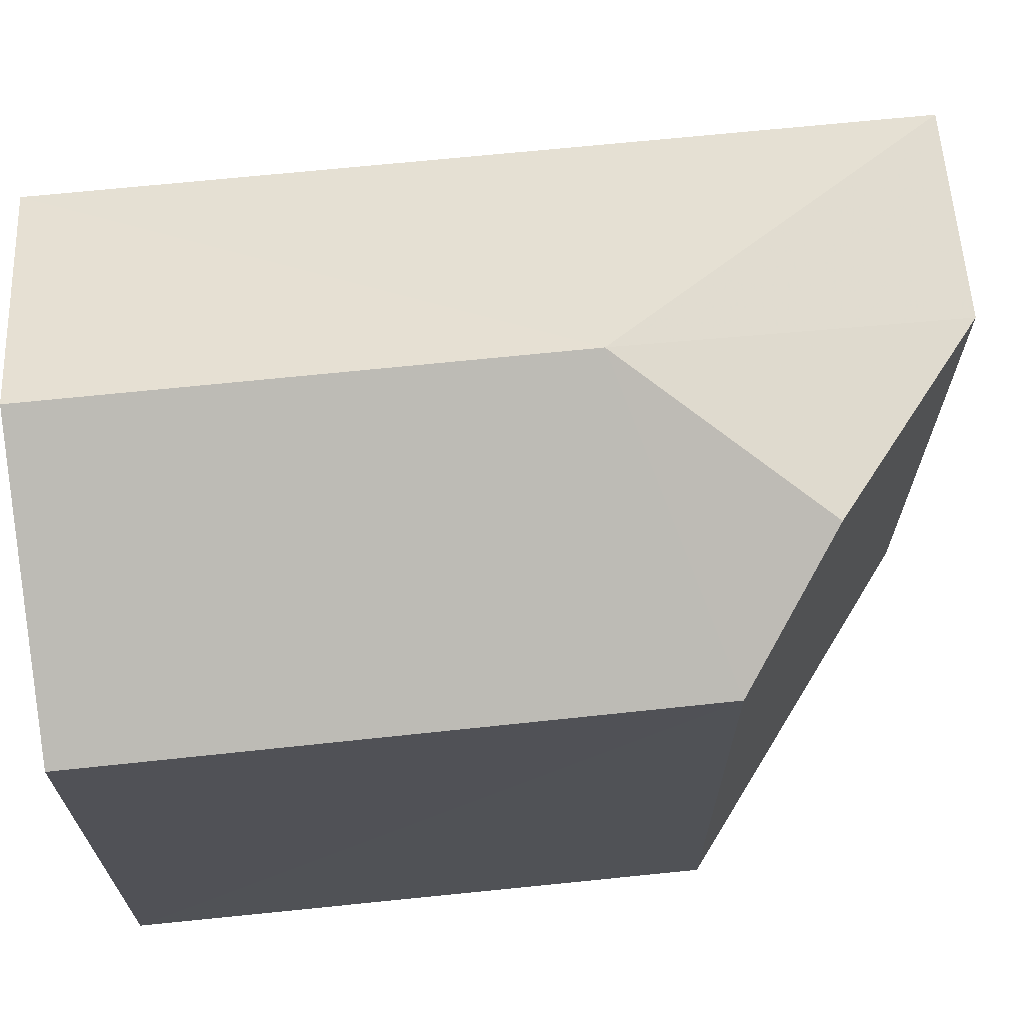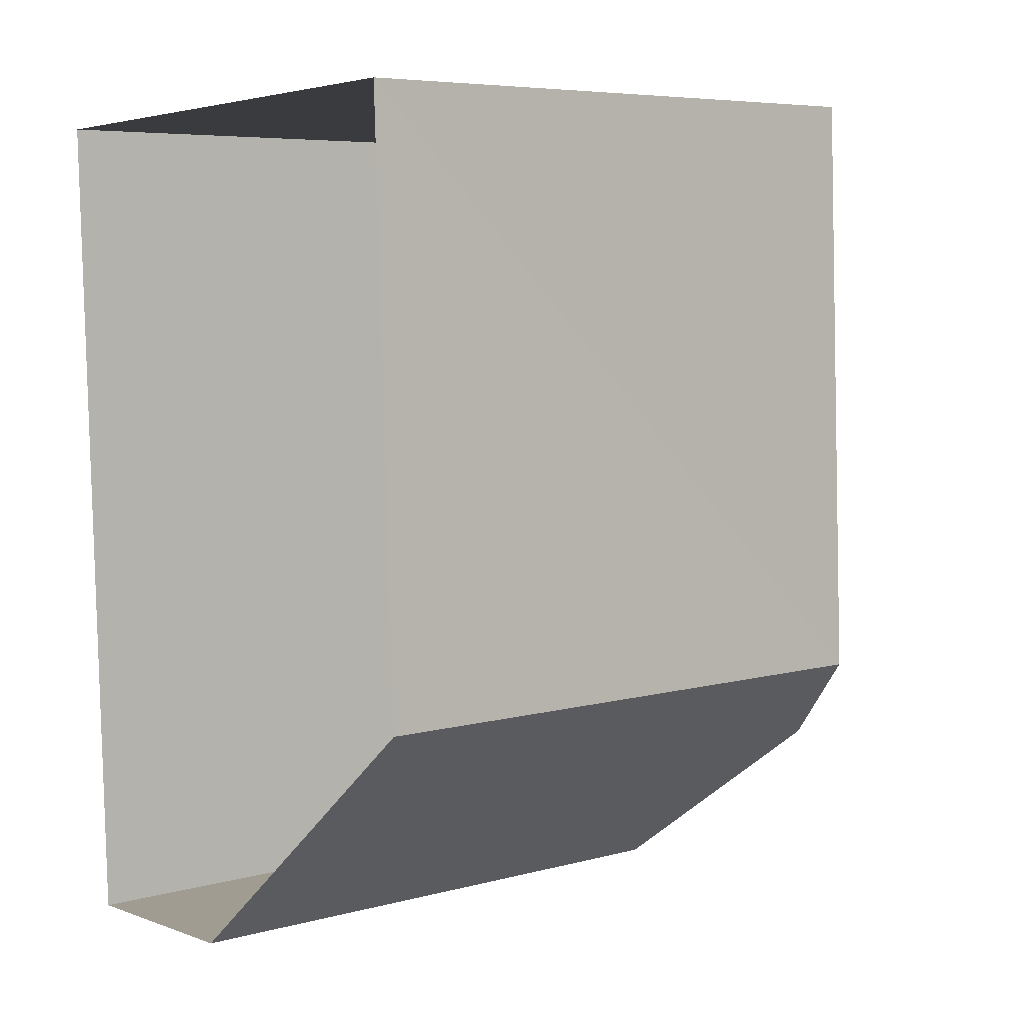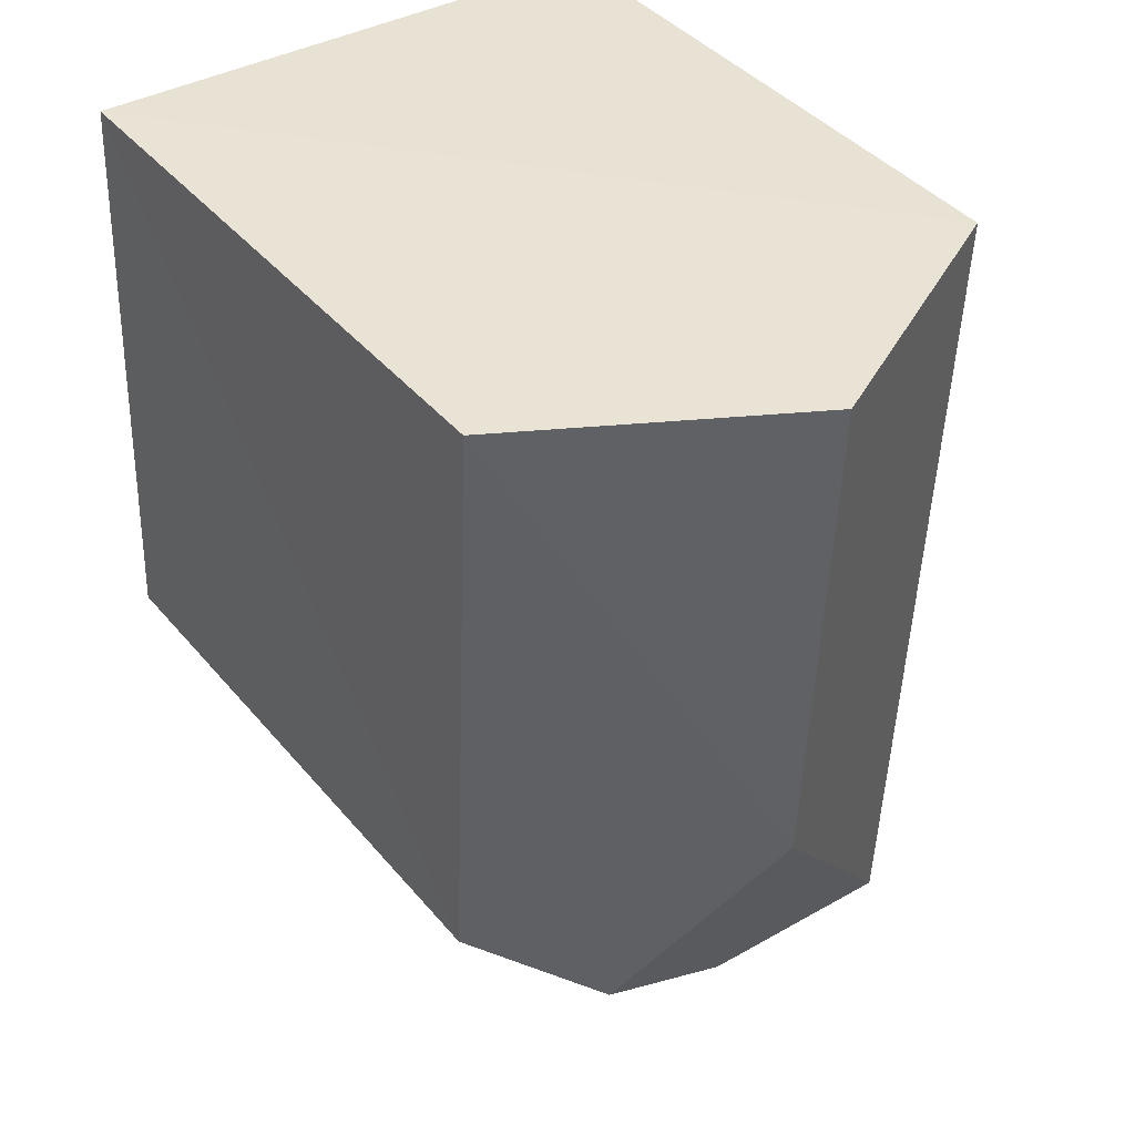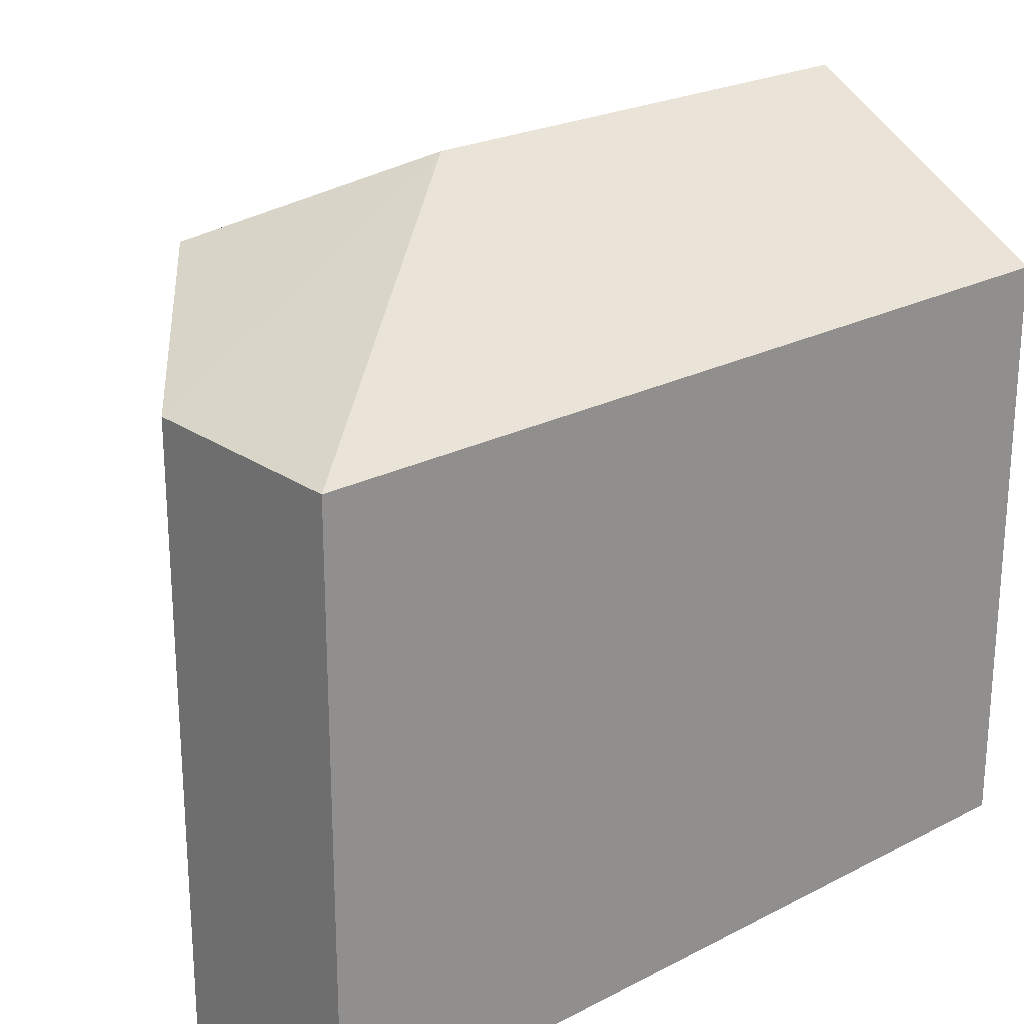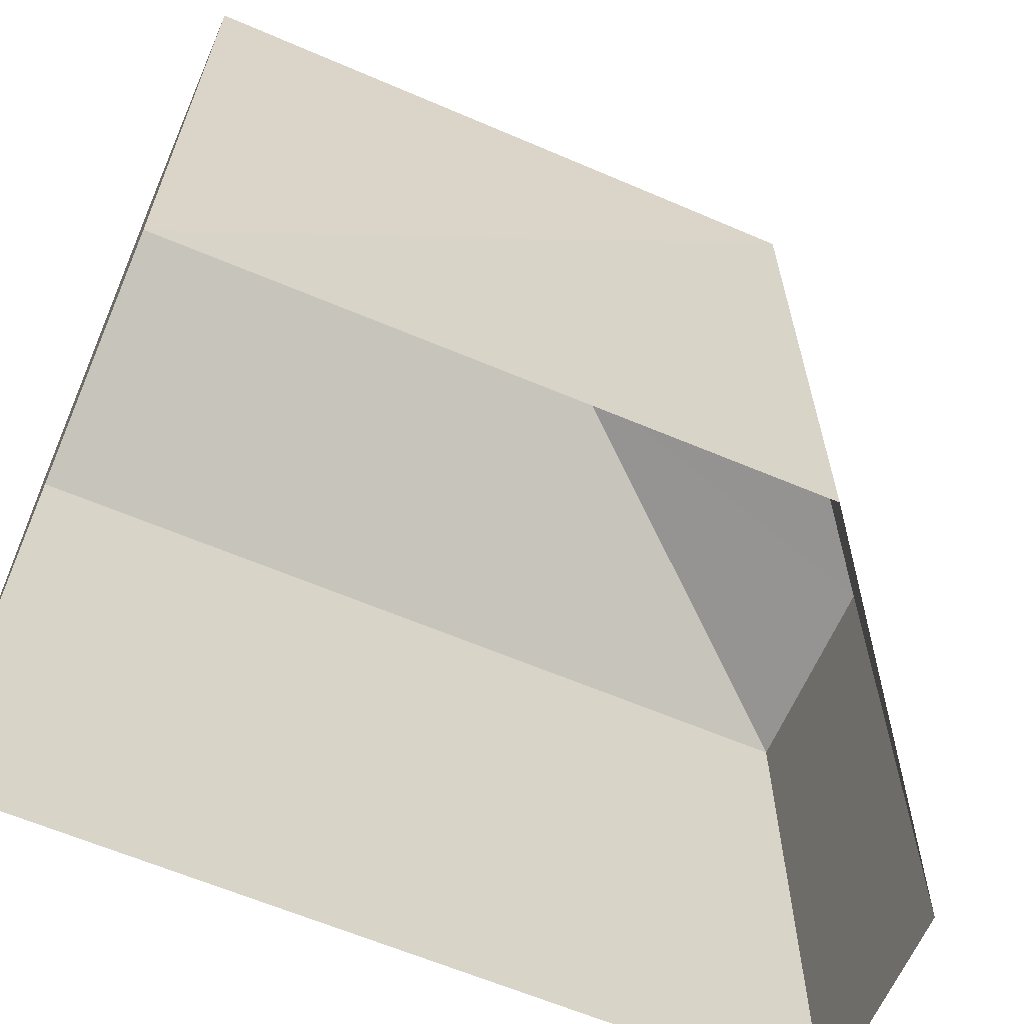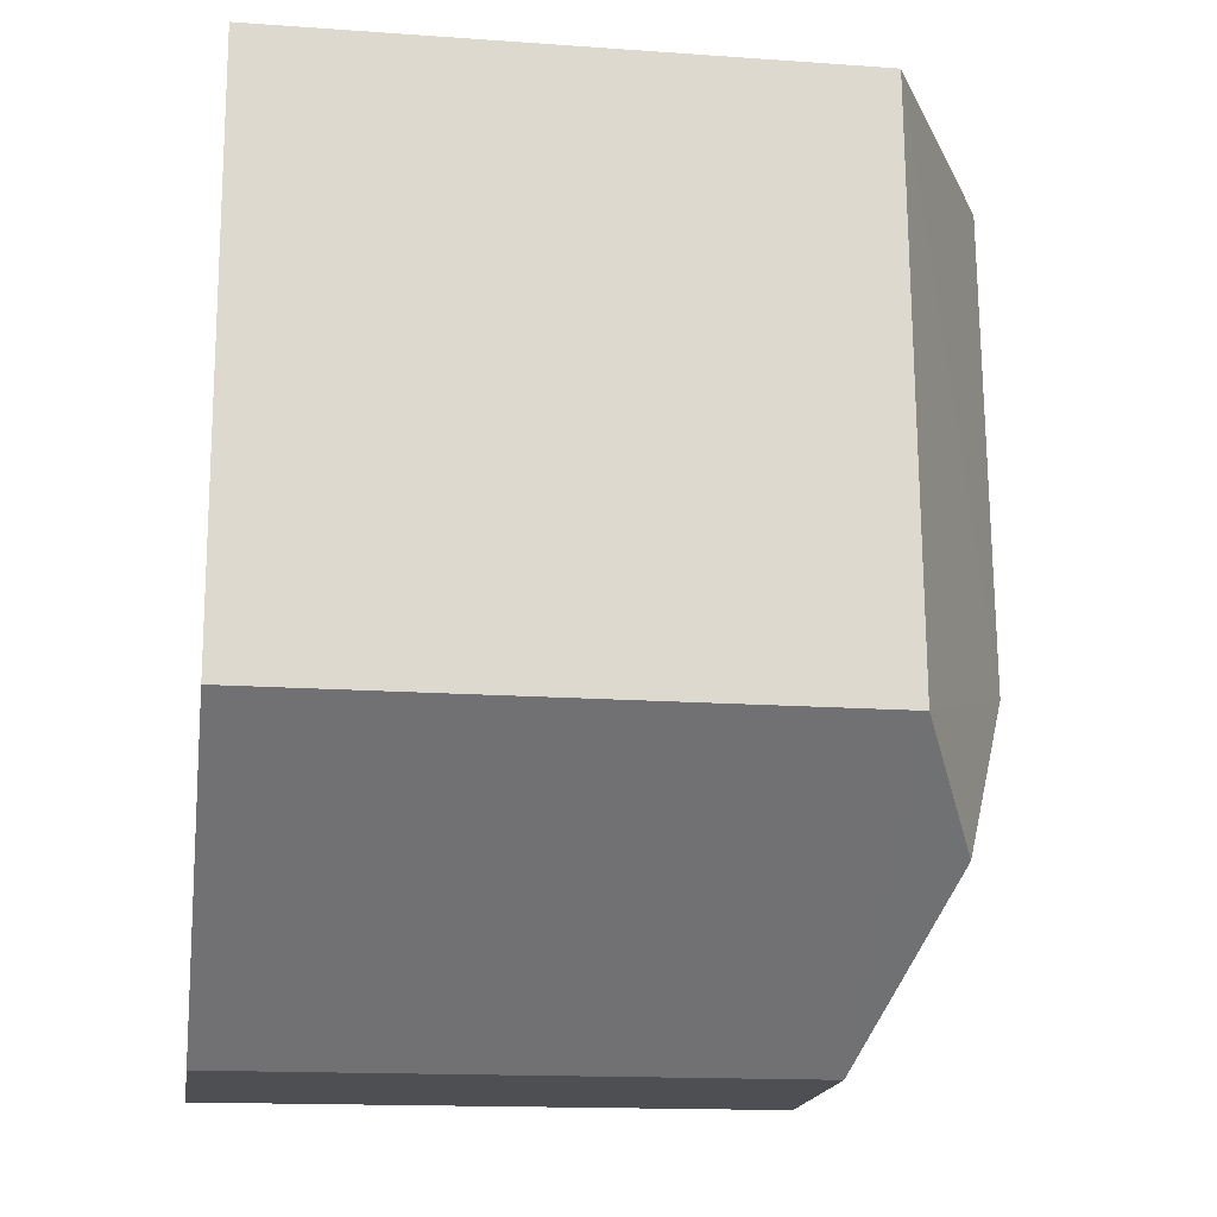
<metadata>
{"format":"obj","ext":"obj","renderer":"f3d","projection":"perspective","resolution":1024,"background":"white","views":[{"elev":68.1,"azim":-98.4,"up":"+Z"},{"elev":6.3,"azim":-129.2,"up":"+Y"},{"elev":41.5,"azim":-36.3,"up":"+Y"},{"elev":23.4,"azim":46.7,"up":"+Z"},{"elev":-63.5,"azim":-115.5,"up":"+Z"},{"elev":-15.5,"azim":-98.8,"up":"+Y"}]}
</metadata>
<code>
v -3.718e+05 -1.035e+05 34.15
v -3.718e+05 -1.035e+05 34.15
v -3.718e+05 -1.035e+05 34.15
v -3.718e+05 -1.035e+05 34.15
v -3.718e+05 -1.035e+05 34.15
v -3.718e+05 -1.035e+05 41.46
v -3.718e+05 -1.035e+05 40
v -3.718e+05 -1.035e+05 41.46
v -3.718e+05 -1.035e+05 40.01
v -3.718e+05 -1.035e+05 40
v -3.718e+05 -1.035e+05 40
v -3.718e+05 -1.035e+05 40.67
v -3.718e+05 -1.035e+05 40.01
f 1 2 3
f 2 4 5
f 2 5 3
f 6 7 8
f 6 9 7
f 8 10 6
f 10 11 6
f 11 12 6
f 13 9 6
f 12 13 6
f 5 4 9
f 13 5 9
f 2 1 7
f 7 10 8
f 7 1 10
f 5 13 3
f 3 13 11
f 13 12 11
f 9 4 2
f 7 9 2
f 11 10 1
f 3 11 1

</code>
